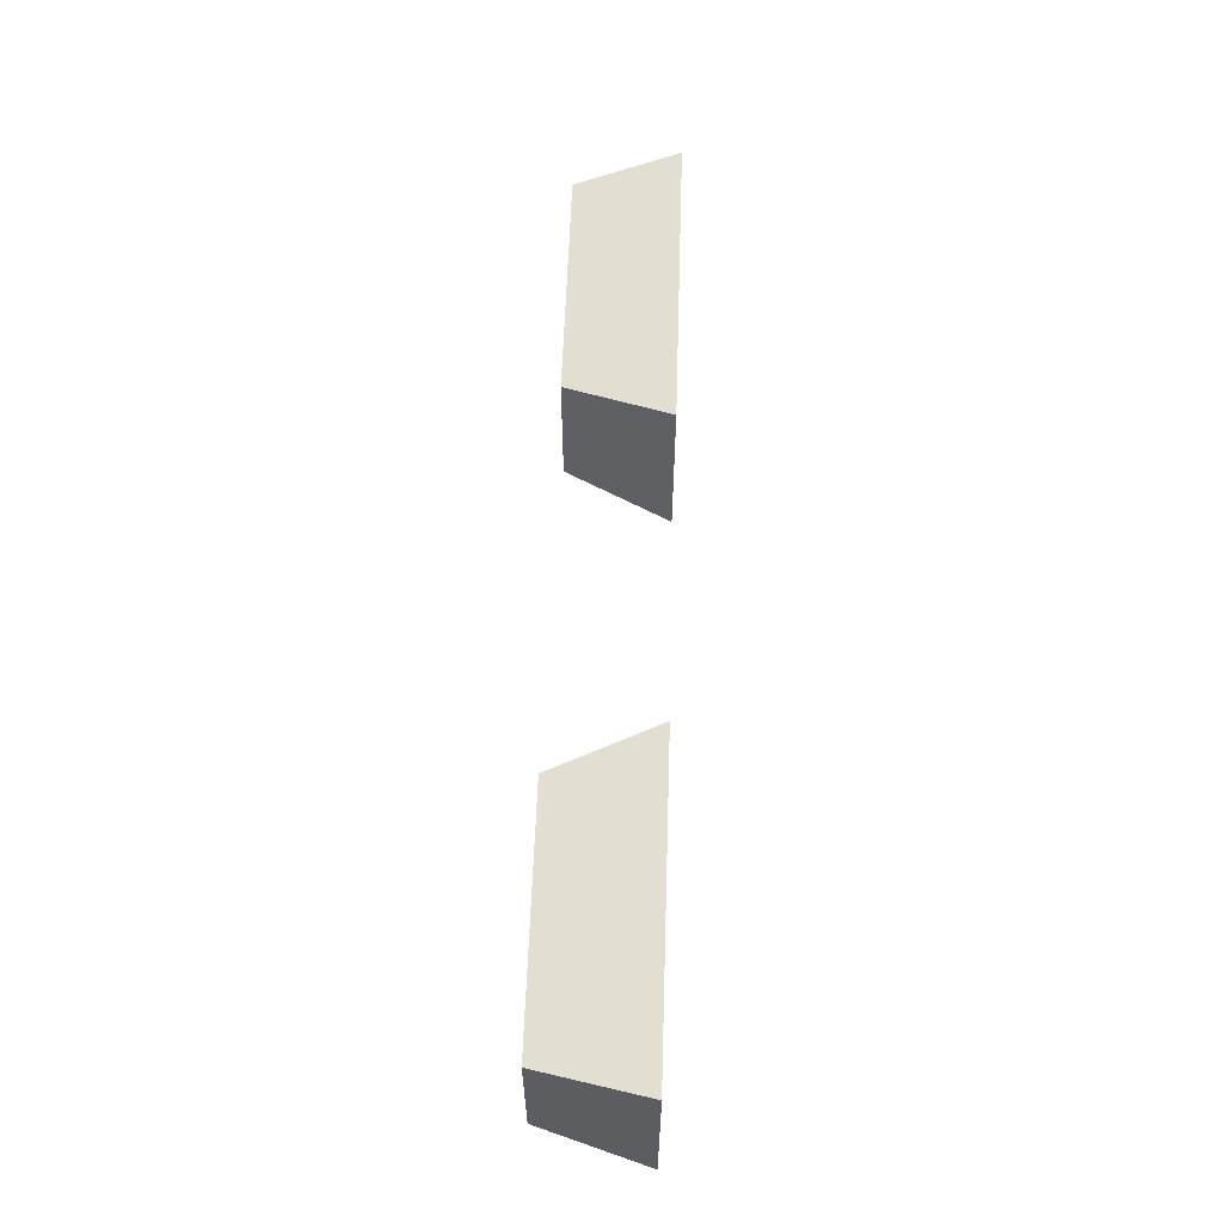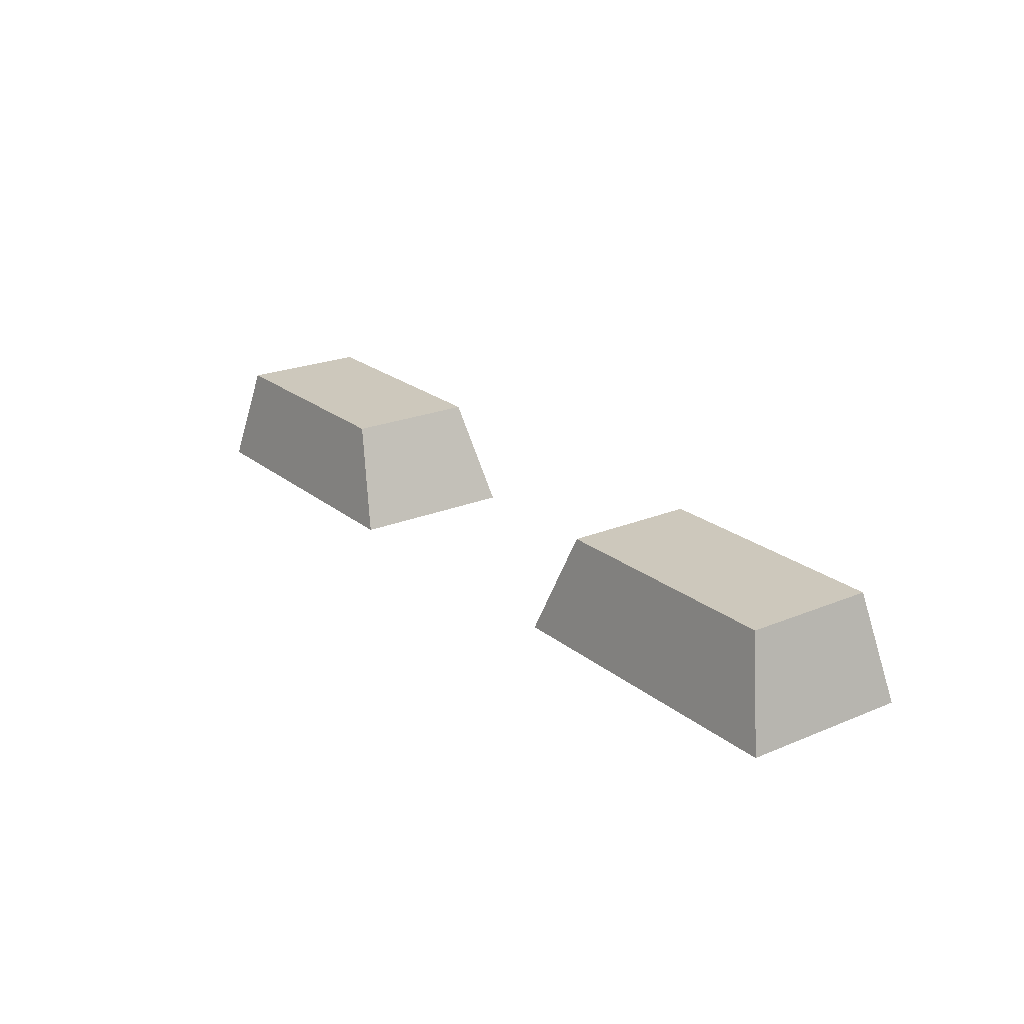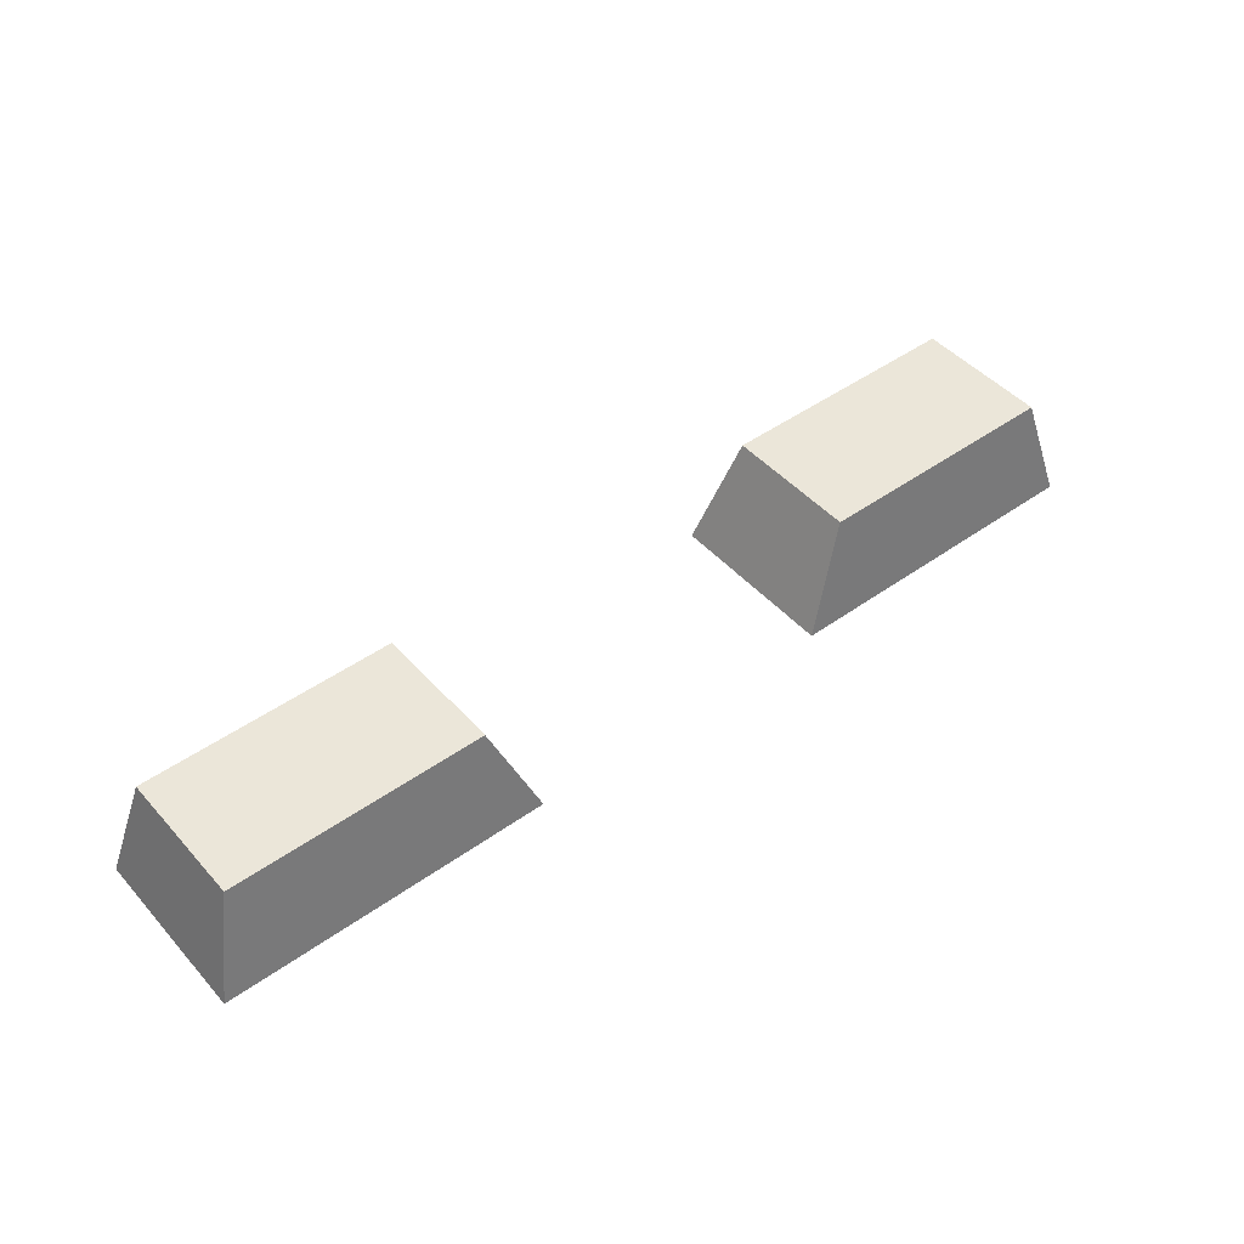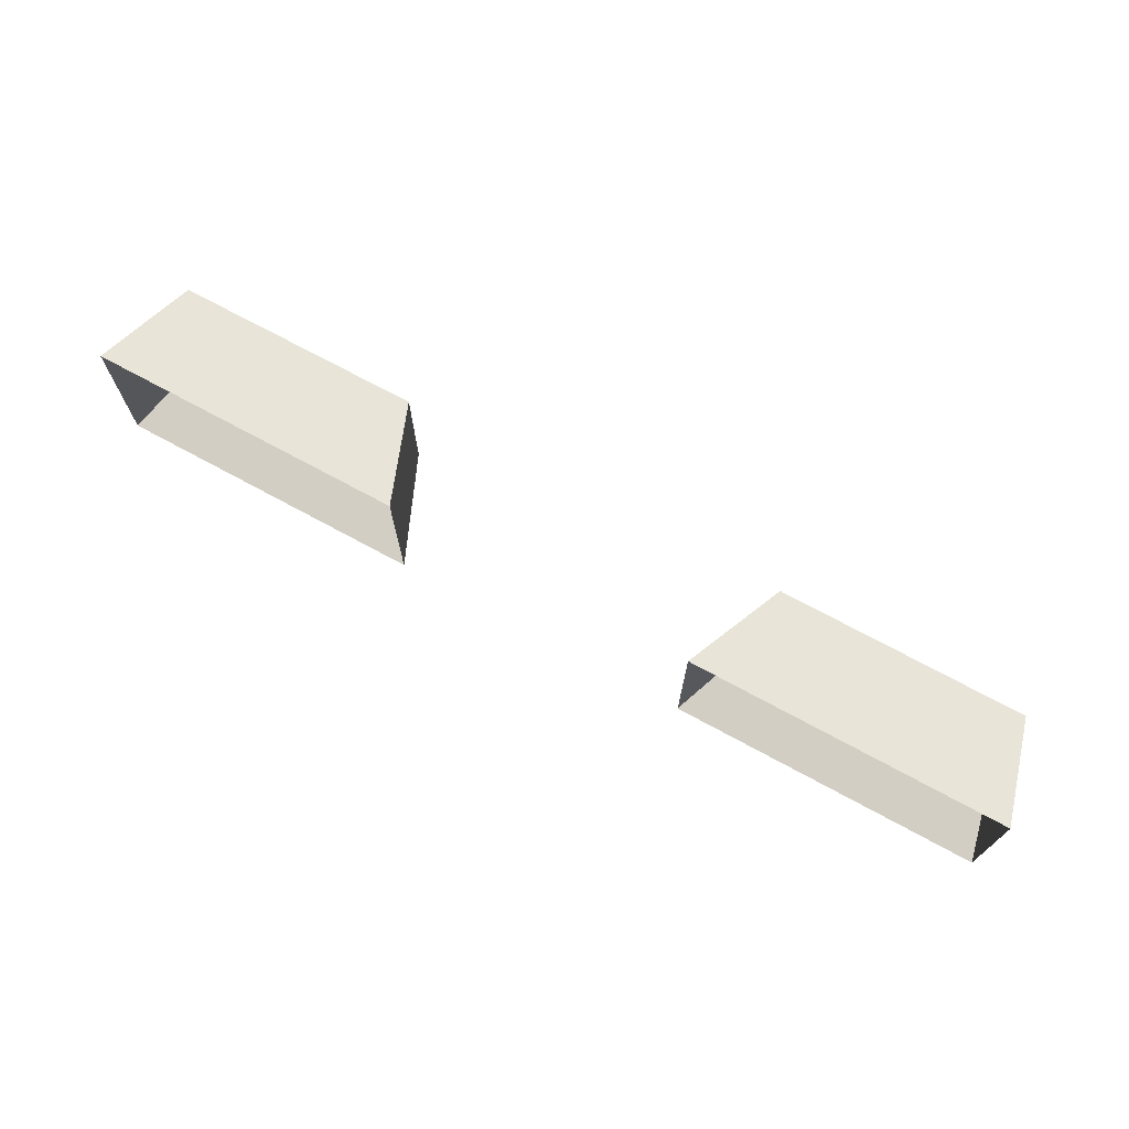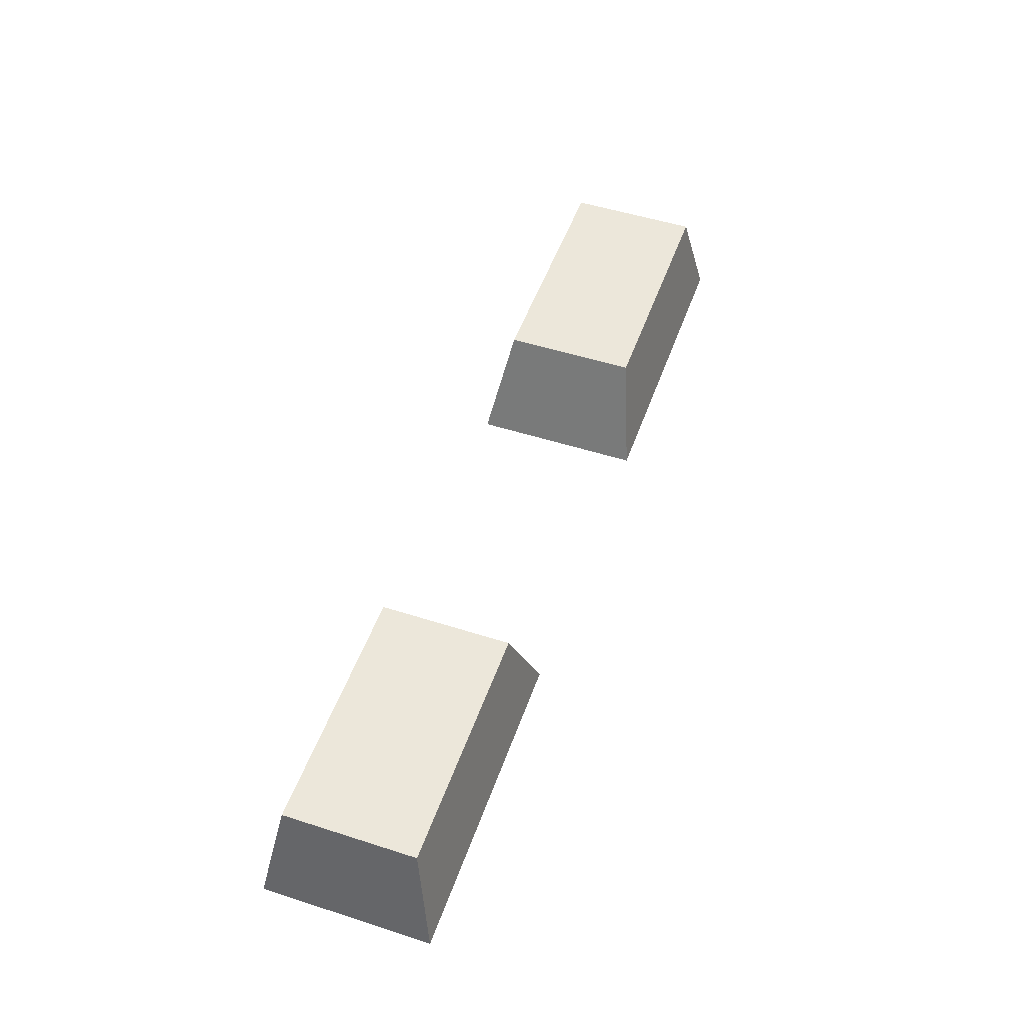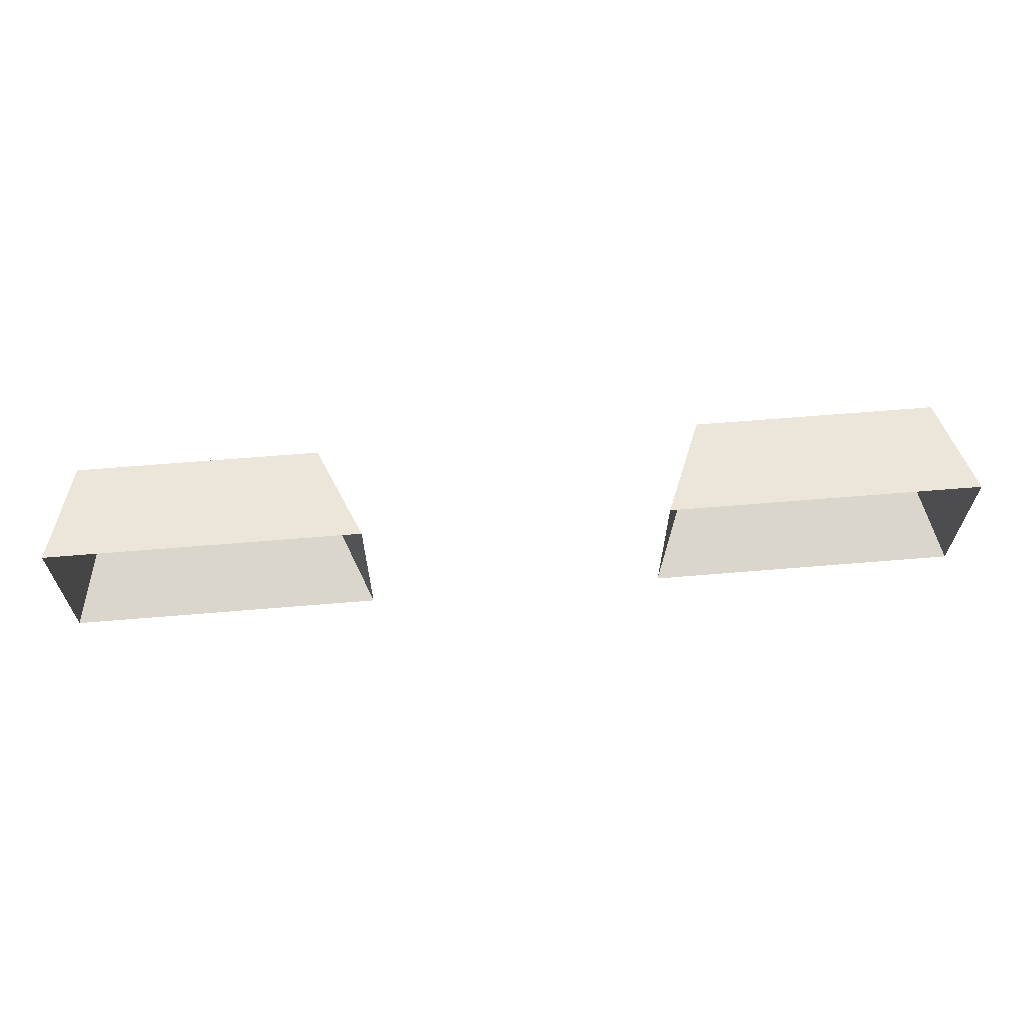
<metadata>
{"format":"obj","ext":"obj","renderer":"f3d","projection":"perspective","resolution":1024,"background":"white","views":[{"elev":58.3,"azim":-88.1,"up":"+Z"},{"elev":22.1,"azim":54.0,"up":"+Y"},{"elev":46.7,"azim":-39.1,"up":"+Y"},{"elev":71.3,"azim":28.6,"up":"+Z"},{"elev":51.0,"azim":109.3,"up":"+Y"},{"elev":64.0,"azim":-4.8,"up":"+Z"}]}
</metadata>
<code>
o blue_Cube.058
v 0.9787 3.016 3.103
v 0.9787 3.016 3.454
v 0.9787 3.016 3.299
v 0.3213 3.016 3.454
v 0.3213 3.016 3.103
v 0.4085 3.234 3.143
v 0.4085 3.234 3.417
v 0.9205 3.234 3.417
v 0.9205 3.234 3.295
v 0.9205 3.234 3.143
v -0.9787 3.016 3.103
v -0.9787 3.016 3.454
v -0.9787 3.016 3.299
v -0.3213 3.016 3.454
v -0.3213 3.016 3.103
v -0.4085 3.234 3.143
v -0.4085 3.234 3.417
v -0.9205 3.234 3.417
v -0.9205 3.234 3.295
v -0.9205 3.234 3.143
f 3 8 2
f 7 8 9
f 3 10 9
f 2 7 4
f 1 6 10
f 4 6 5
f 18 13 12
f 19 17 16
f 13 20 11
f 17 12 14
f 11 16 15
f 16 14 15
f 3 9 8
f 9 10 6
f 6 7 9
f 3 1 10
f 2 8 7
f 1 5 6
f 4 7 6
f 18 19 13
f 16 20 19
f 19 18 17
f 13 19 20
f 17 18 12
f 11 20 16
f 16 17 14

</code>
